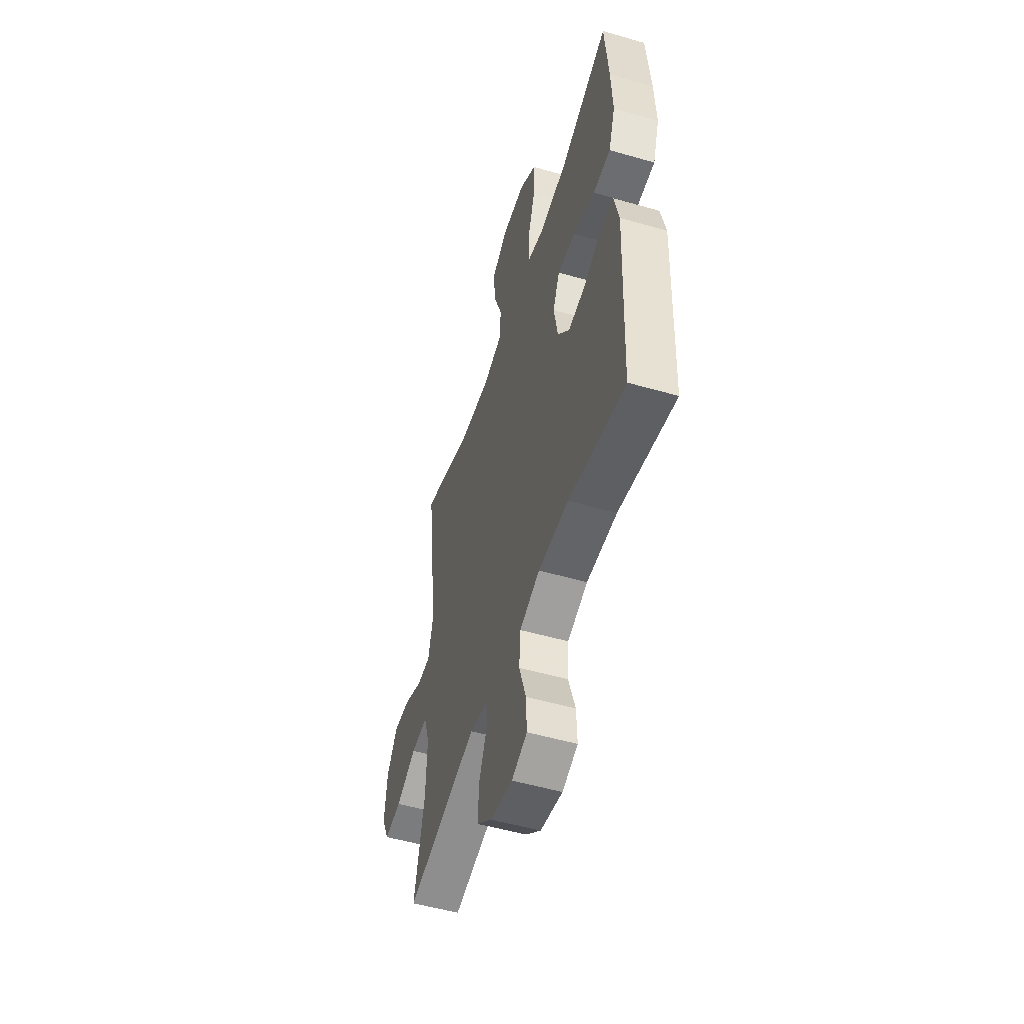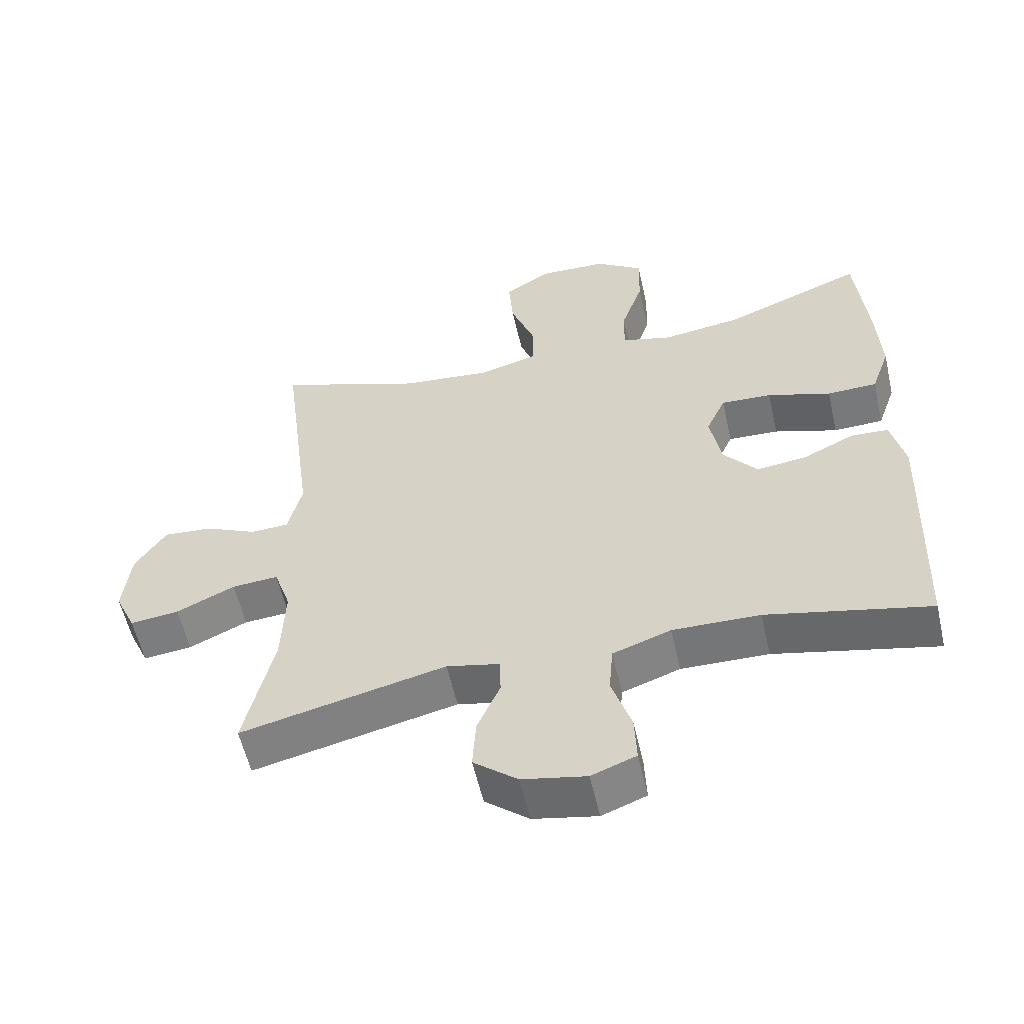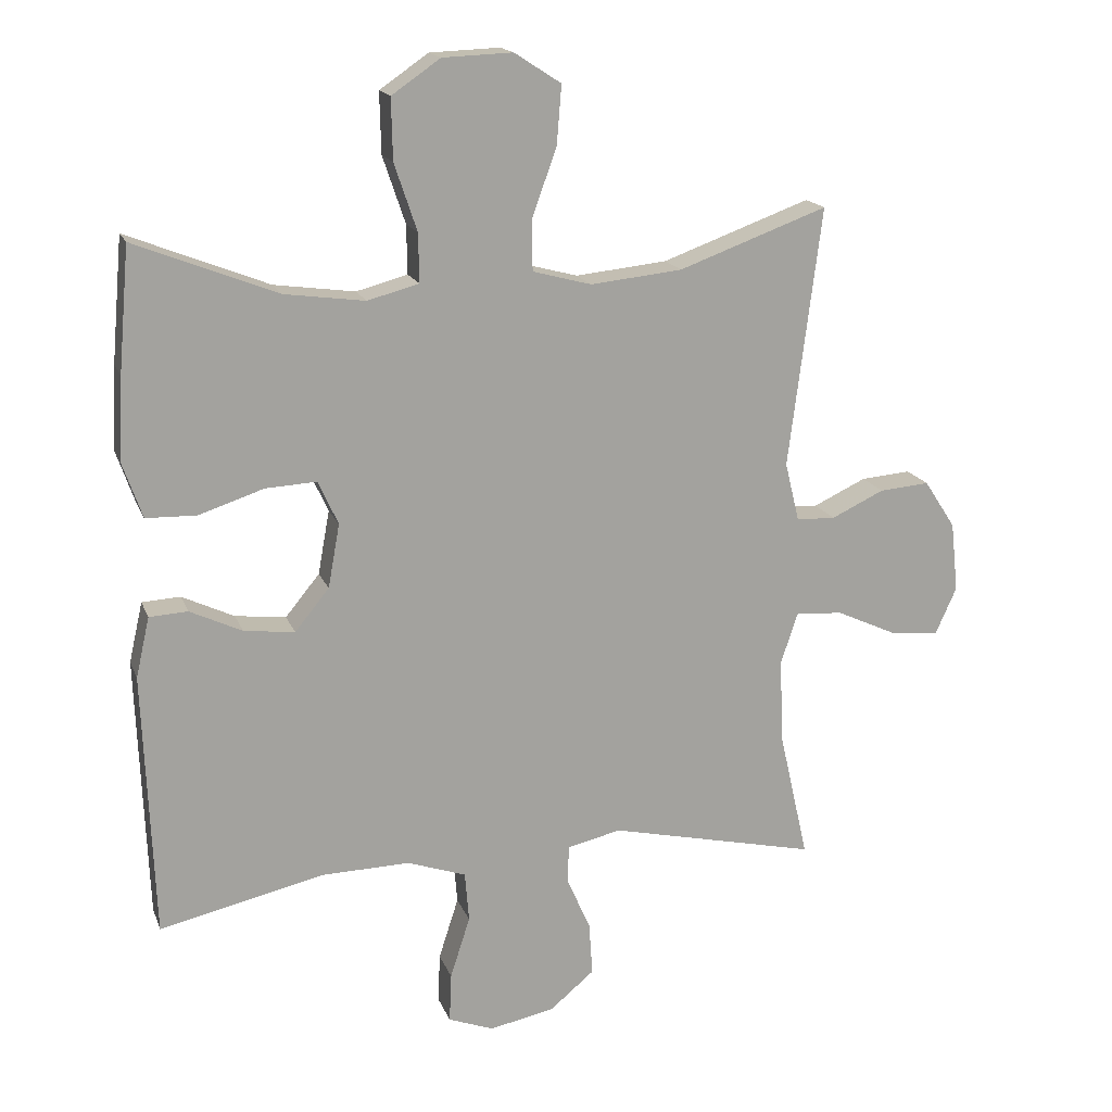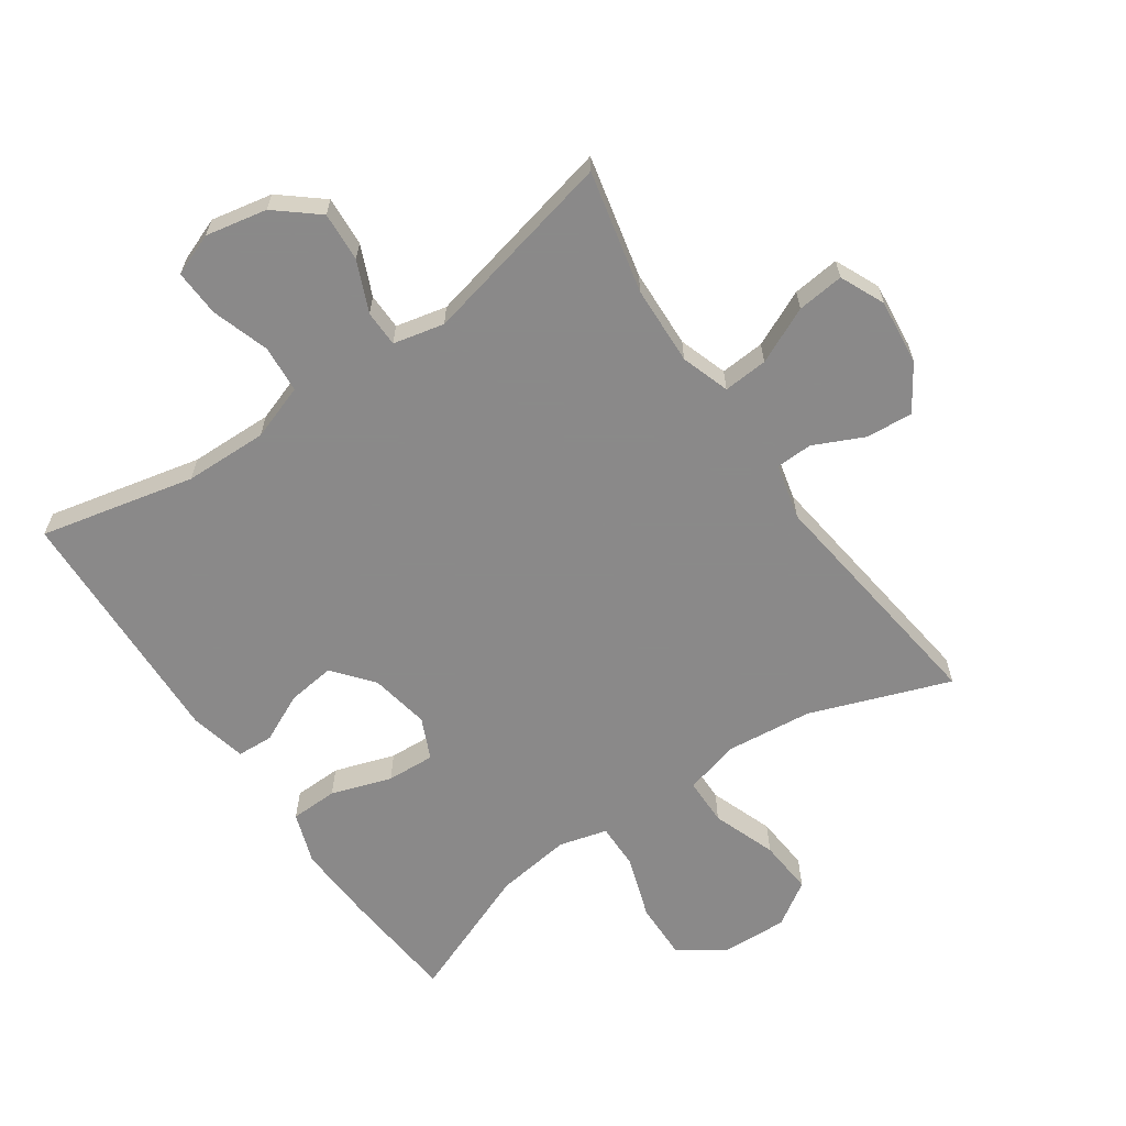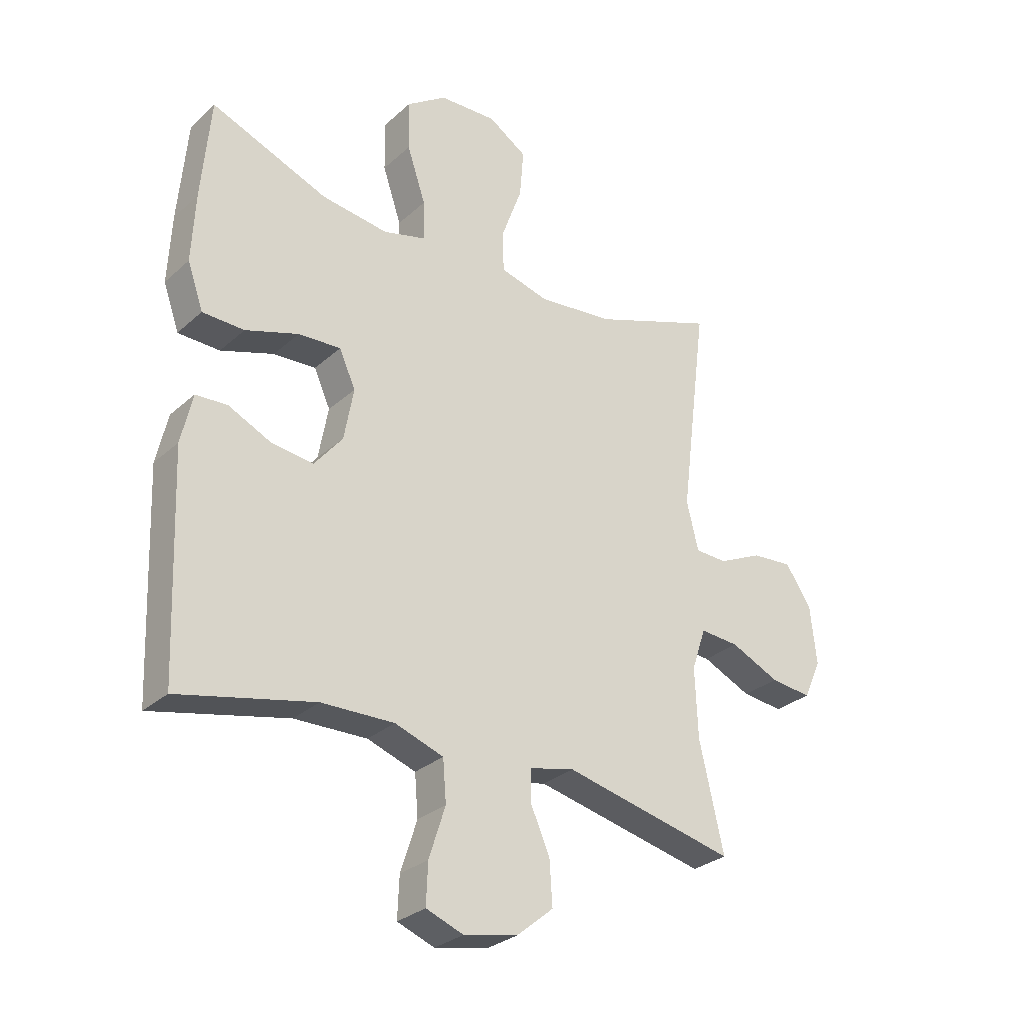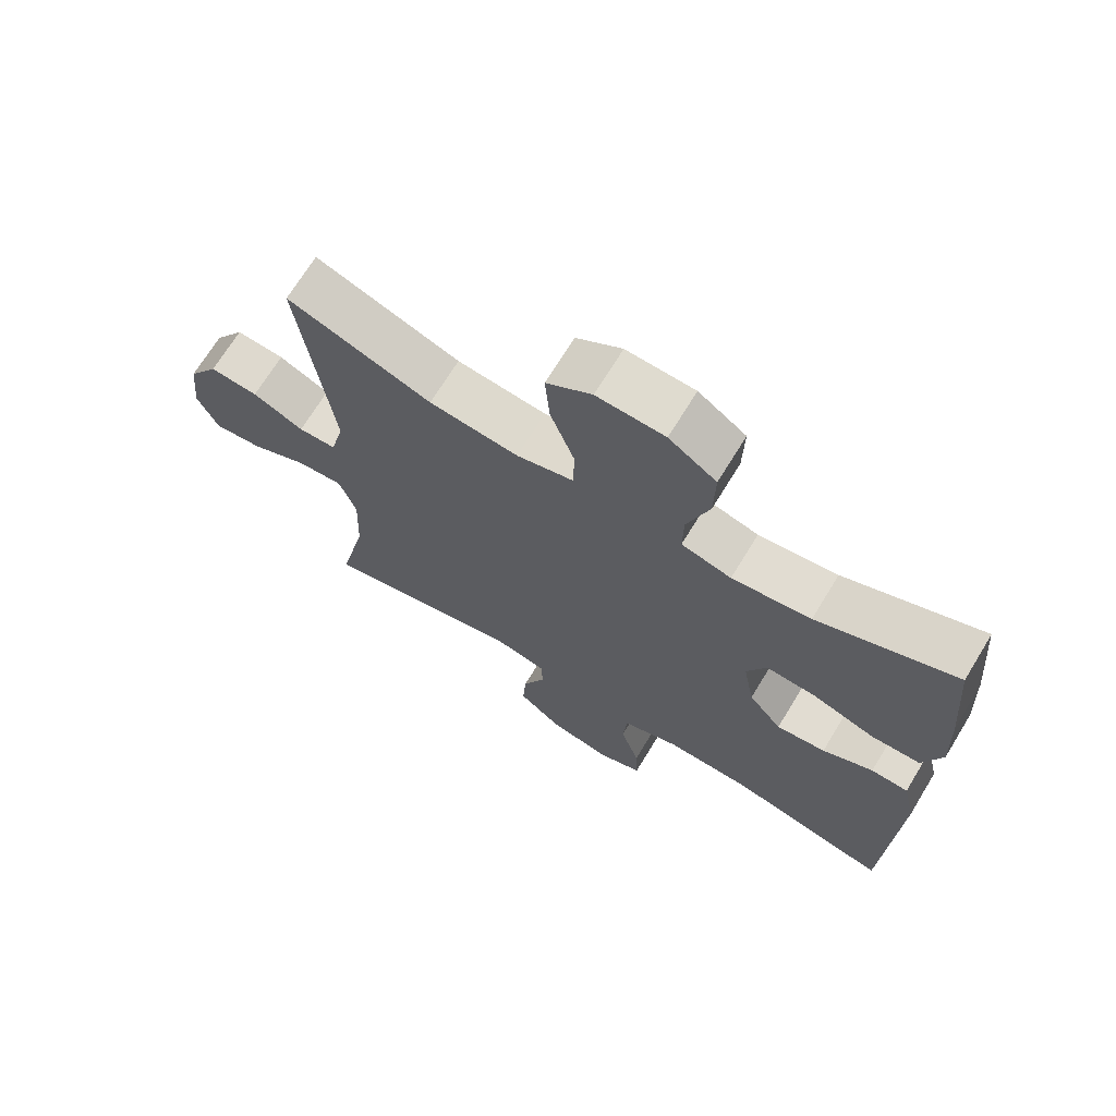
<metadata>
{"format":"obj","ext":"obj","renderer":"f3d","projection":"perspective","resolution":1024,"background":"white","views":[{"elev":-52.5,"azim":72.8,"up":"+Z"},{"elev":-57.2,"azim":12.8,"up":"+Z"},{"elev":16.9,"azim":163.3,"up":"+Z"},{"elev":-63.3,"azim":-145.4,"up":"+Y"},{"elev":-29.1,"azim":142.5,"up":"+Z"},{"elev":69.6,"azim":31.4,"up":"+Z"}]}
</metadata>
<code>
v -0.5 0.07 -0.5
v -0.457 0.07 -0.311
v -0.452 0.07 -0.188
v -0.477 0.07 -0.113
v -0.546 0.07 -0.118
v -0.633 0.07 -0.158
v -0.706 0.07 -0.166
v -0.737 0.07 -0.097
v -0.726 0.07 0.005
v -0.68 0.07 0.075
v -0.607 0.07 0.069
v -0.53 0.07 0.033
v -0.473 0.07 0.035
v -0.452 0.07 0.121
v -0.5 0.07 0.5
v -0.283 0.07 0.421
v -0.149 0.07 0.407
v -0.063 0.07 0.43
v -0.062 0.07 0.504
v -0.098 0.07 0.603
v -0.105 0.07 0.689
v -0.037 0.07 0.733
v 0.065 0.07 0.729
v 0.136 0.07 0.68
v 0.134 0.07 0.591
v 0.101 0.07 0.493
v 0.1 0.07 0.422
v 0.175 0.07 0.402
v 0.293 0.07 0.418
v 0.5 0.07 0.5
v 0.516 0.07 0.319
v 0.522 0.07 0.197
v 0.494 0.07 0.117
v 0.42 0.07 0.115
v 0.326 0.07 0.146
v 0.251 0.07 0.15
v 0.222 0.07 0.086
v 0.239 0.07 -0.007
v 0.289 0.07 -0.068
v 0.363 0.07 -0.059
v 0.439 0.07 -0.023
v 0.495 0.07 -0.026
v 0.515 0.07 -0.114
v 0.5 0.07 -0.5
v 0.26 0.07 -0.446
v 0.131 0.07 -0.443
v 0.045 0.07 -0.473
v 0.039 0.07 -0.546
v 0.068 0.07 -0.636
v 0.071 0.07 -0.708
v 0.005 0.07 -0.733
v -0.09 0.07 -0.714
v -0.155 0.07 -0.66
v -0.15 0.07 -0.583
v -0.116 0.07 -0.505
v -0.117 0.07 -0.449
v -0.196 0.07 -0.431
v -0.5 0 -0.5
v -0.457 0 -0.311
v -0.452 0 -0.188
v -0.477 0 -0.113
v -0.546 0 -0.118
v -0.633 0 -0.158
v -0.706 0 -0.166
v -0.737 0 -0.097
v -0.726 0 0.005
v -0.68 0 0.075
v -0.607 0 0.069
v -0.53 0 0.033
v -0.473 0 0.035
v -0.452 0 0.121
v -0.5 0 0.5
v -0.283 0 0.421
v -0.149 0 0.407
v -0.063 0 0.43
v -0.062 0 0.504
v -0.098 0 0.603
v -0.105 0 0.689
v -0.037 0 0.733
v 0.065 0 0.729
v 0.136 0 0.68
v 0.134 0 0.591
v 0.101 0 0.493
v 0.1 0 0.422
v 0.175 0 0.402
v 0.293 0 0.418
v 0.5 0 0.5
v 0.516 0 0.319
v 0.522 0 0.197
v 0.494 0 0.117
v 0.42 0 0.115
v 0.326 0 0.146
v 0.251 0 0.15
v 0.222 0 0.086
v 0.239 0 -0.007
v 0.289 0 -0.068
v 0.363 0 -0.059
v 0.439 0 -0.023
v 0.495 0 -0.026
v 0.515 0 -0.114
v 0.5 0 -0.5
v 0.26 0 -0.446
v 0.131 0 -0.443
v 0.045 0 -0.473
v 0.039 0 -0.546
v 0.068 0 -0.636
v 0.071 0 -0.708
v 0.005 0 -0.733
v -0.09 0 -0.714
v -0.155 0 -0.66
v -0.15 0 -0.583
v -0.116 0 -0.505
v -0.117 0 -0.449
v -0.196 0 -0.431
f 53 54 55
f 52 53 55
f 51 52 55
f 50 51 55
f 49 50 55
f 48 49 55
f 47 48 55 56
f 46 47 56 57
f 43 44 45
f 42 43 45
f 41 42 45
f 40 41 45
f 45 46 57
f 40 45 57
f 39 40 57
f 33 34 35
f 32 33 35
f 31 32 35
f 30 31 35
f 29 30 35
f 28 29 35 36
f 27 28 36 37
f 24 25 26
f 23 24 26
f 22 23 26
f 21 22 26
f 20 21 26
f 19 20 26
f 18 19 26 27
f 27 37 38
f 18 27 38
f 17 18 38
f 14 15 16
f 38 39 57
f 17 38 57
f 16 17 57
f 14 16 57
f 13 14 57
f 10 11 12
f 9 10 12
f 8 9 12
f 7 8 12
f 6 7 12
f 5 6 12
f 57 1 2
f 57 2 3
f 13 57 3 4
f 4 5 12 13
f 112 111 110
f 112 110 109
f 112 109 108
f 112 108 107
f 112 107 106
f 112 106 105
f 113 112 105 104
f 114 113 104 103
f 102 101 100
f 102 100 99
f 102 99 98
f 102 98 97
f 114 103 102
f 114 102 97
f 114 97 96
f 92 91 90
f 92 90 89
f 92 89 88
f 92 88 87
f 92 87 86
f 93 92 86 85
f 94 93 85 84
f 83 82 81
f 83 81 80
f 83 80 79
f 83 79 78
f 83 78 77
f 83 77 76
f 84 83 76 75
f 95 94 84
f 95 84 75
f 95 75 74
f 73 72 71
f 114 96 95
f 114 95 74
f 114 74 73
f 114 73 71
f 114 71 70
f 69 68 67
f 69 67 66
f 69 66 65
f 69 65 64
f 69 64 63
f 69 63 62
f 59 58 114
f 60 59 114
f 61 60 114 70
f 70 69 62 61
f 1 58 59 2
f 2 59 60 3
f 3 60 61 4
f 4 61 62 5
f 5 62 63 6
f 6 63 64 7
f 7 64 65 8
f 8 65 66 9
f 9 66 67 10
f 10 67 68 11
f 11 68 69 12
f 12 69 70 13
f 13 70 71 14
f 14 71 72 15
f 15 72 73 16
f 16 73 74 17
f 17 74 75 18
f 18 75 76 19
f 19 76 77 20
f 20 77 78 21
f 21 78 79 22
f 22 79 80 23
f 23 80 81 24
f 24 81 82 25
f 25 82 83 26
f 26 83 84 27
f 27 84 85 28
f 28 85 86 29
f 29 86 87 30
f 30 87 88 31
f 31 88 89 32
f 32 89 90 33
f 33 90 91 34
f 34 91 92 35
f 35 92 93 36
f 36 93 94 37
f 37 94 95 38
f 38 95 96 39
f 39 96 97 40
f 40 97 98 41
f 41 98 99 42
f 42 99 100 43
f 43 100 101 44
f 44 101 102 45
f 45 102 103 46
f 46 103 104 47
f 47 104 105 48
f 48 105 106 49
f 49 106 107 50
f 50 107 108 51
f 51 108 109 52
f 52 109 110 53
f 53 110 111 54
f 54 111 112 55
f 55 112 113 56
f 56 113 114 57
f 57 114 58 1

</code>
